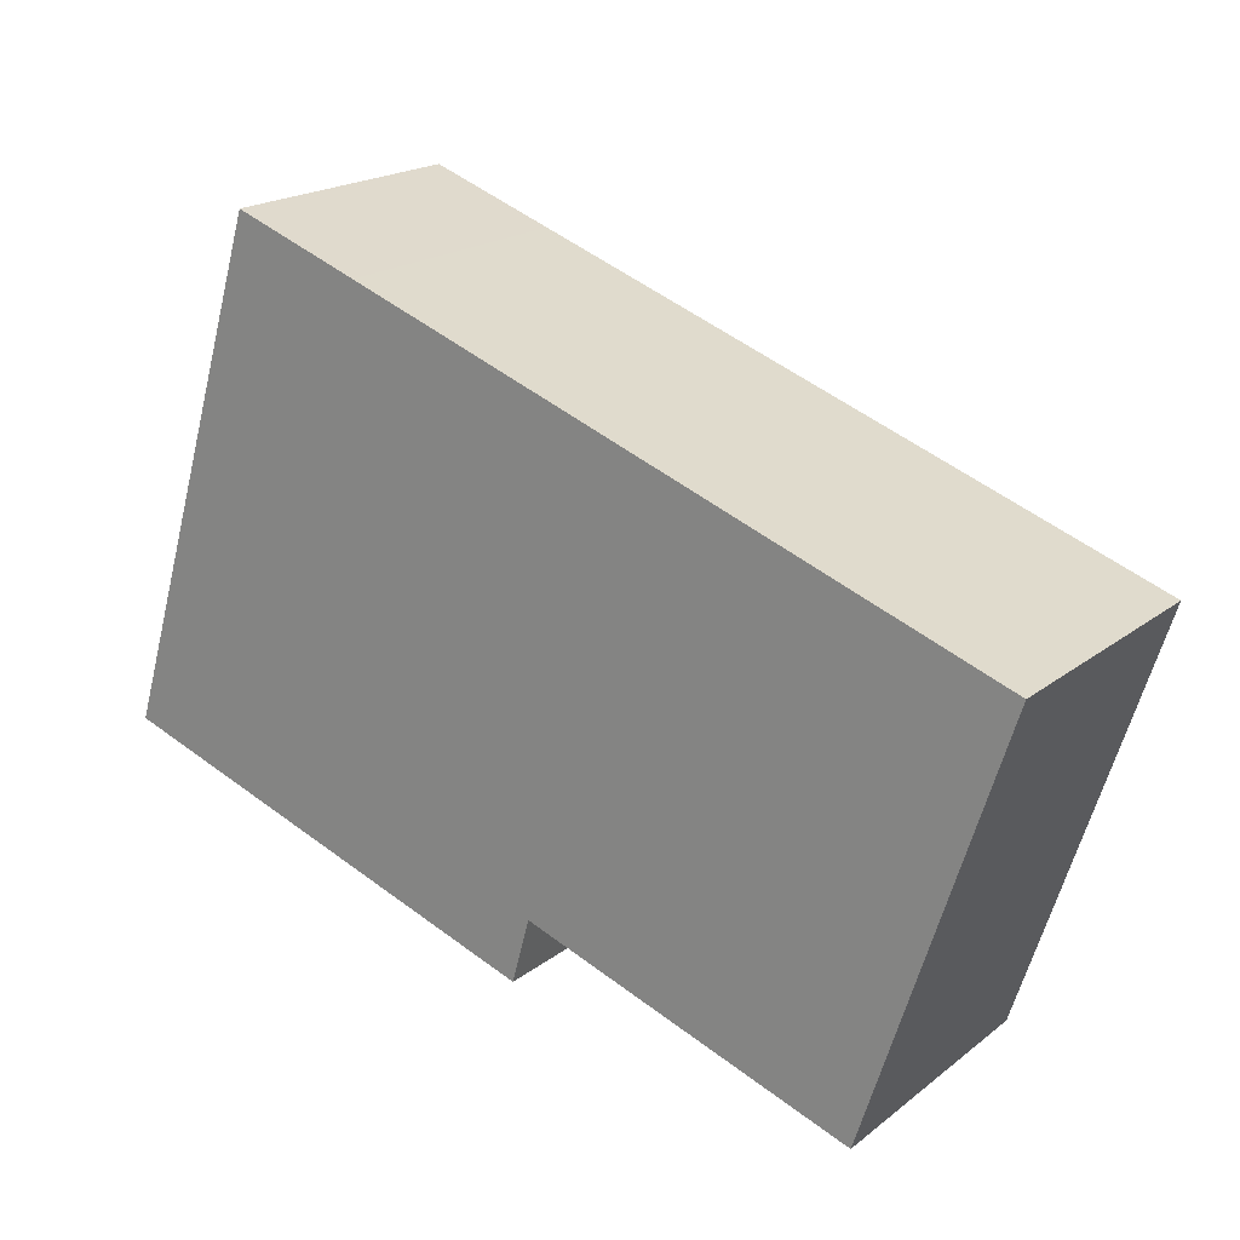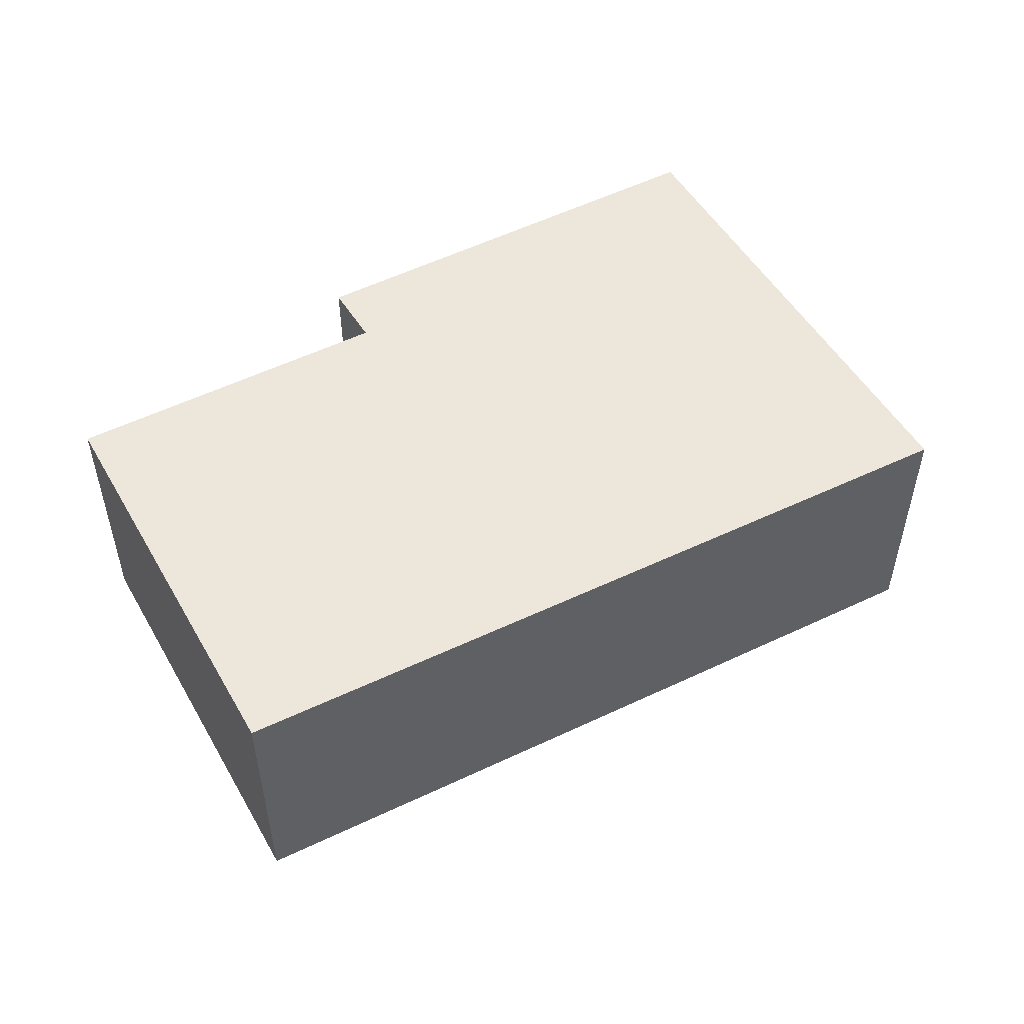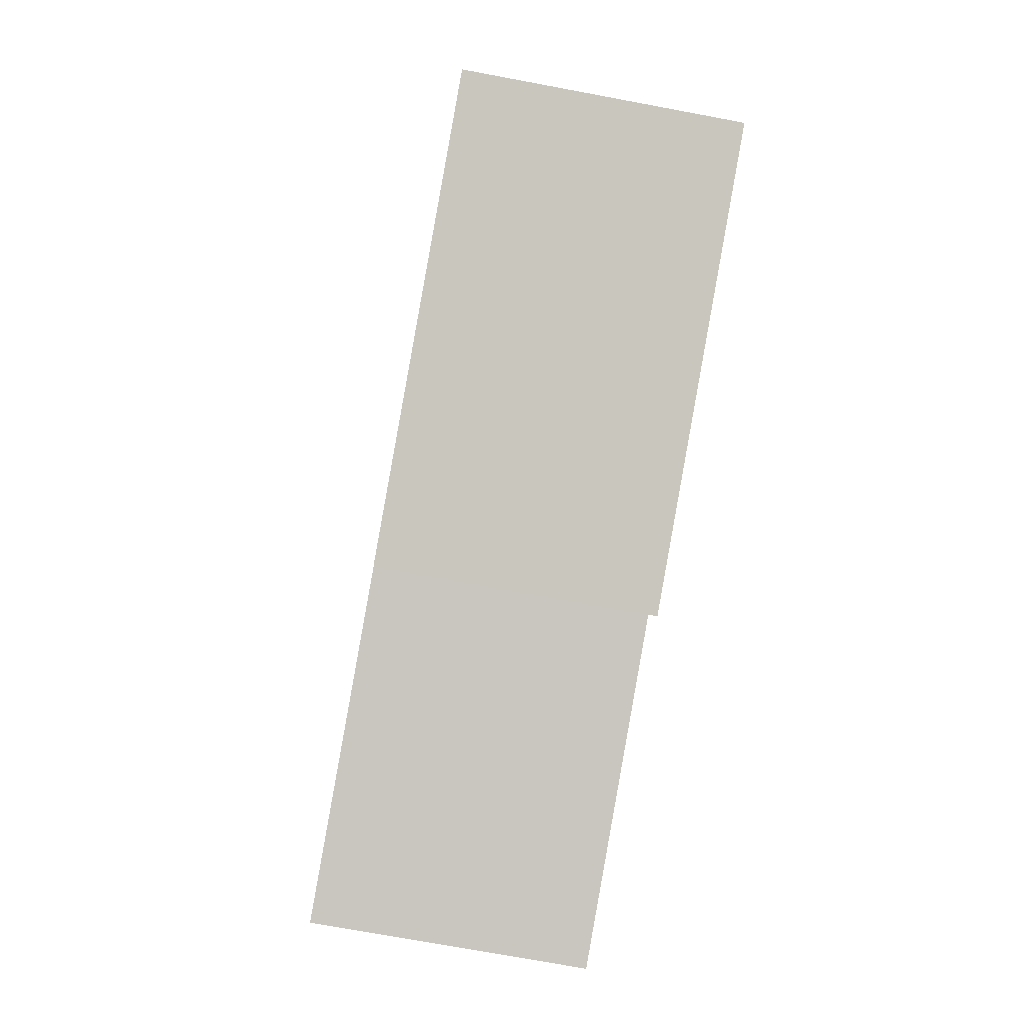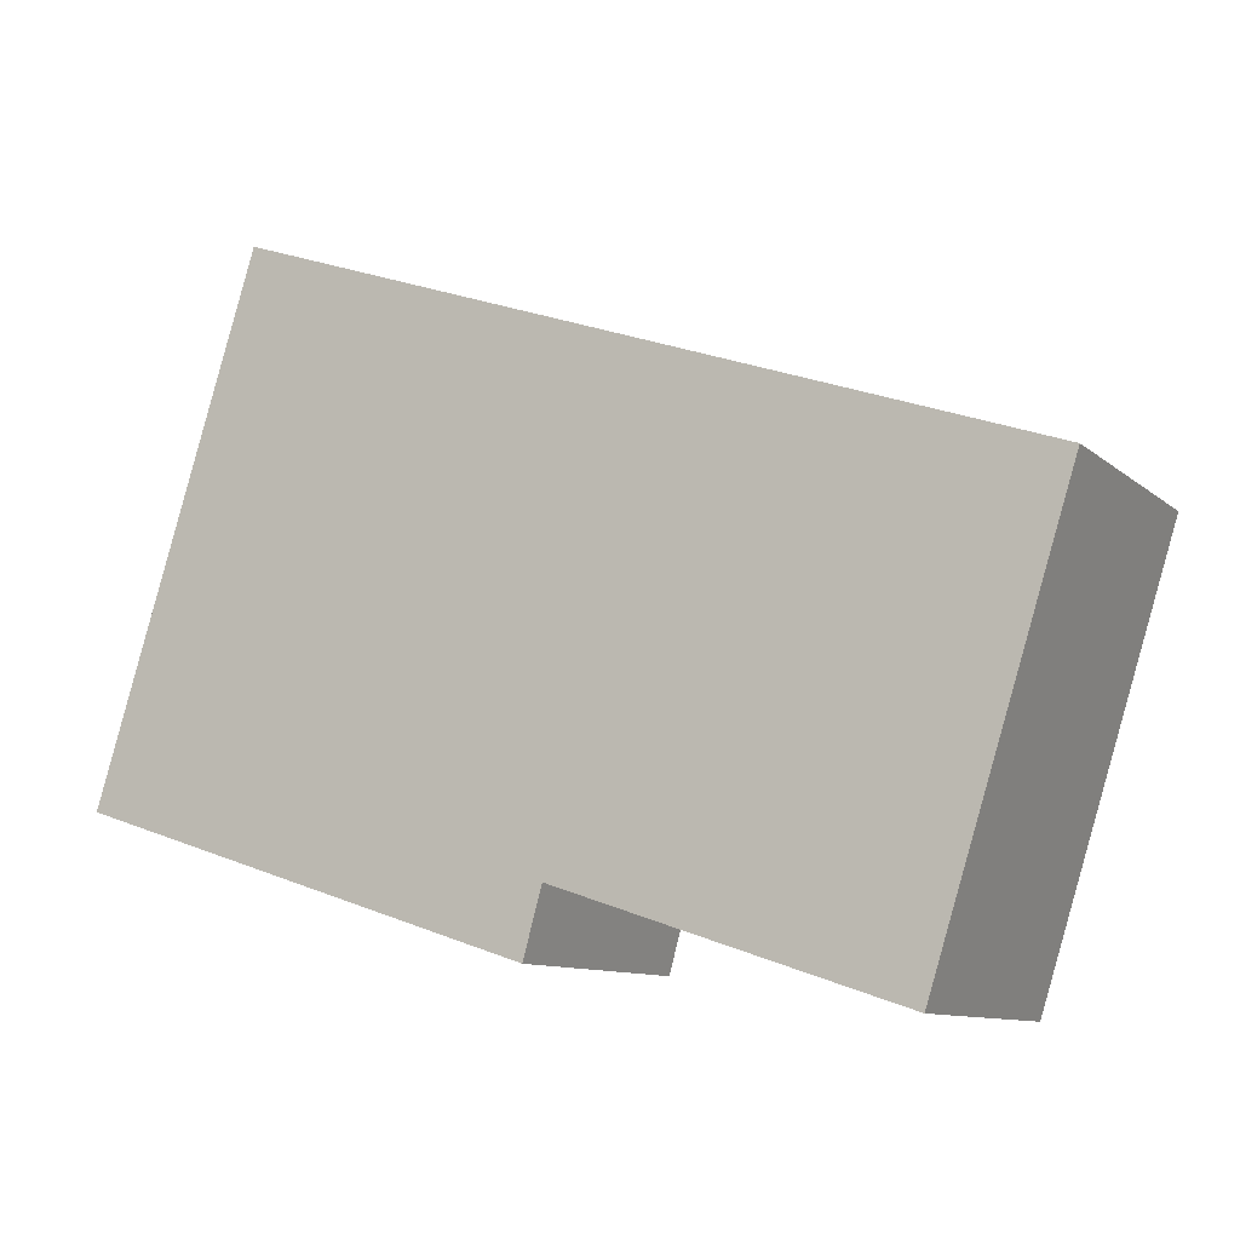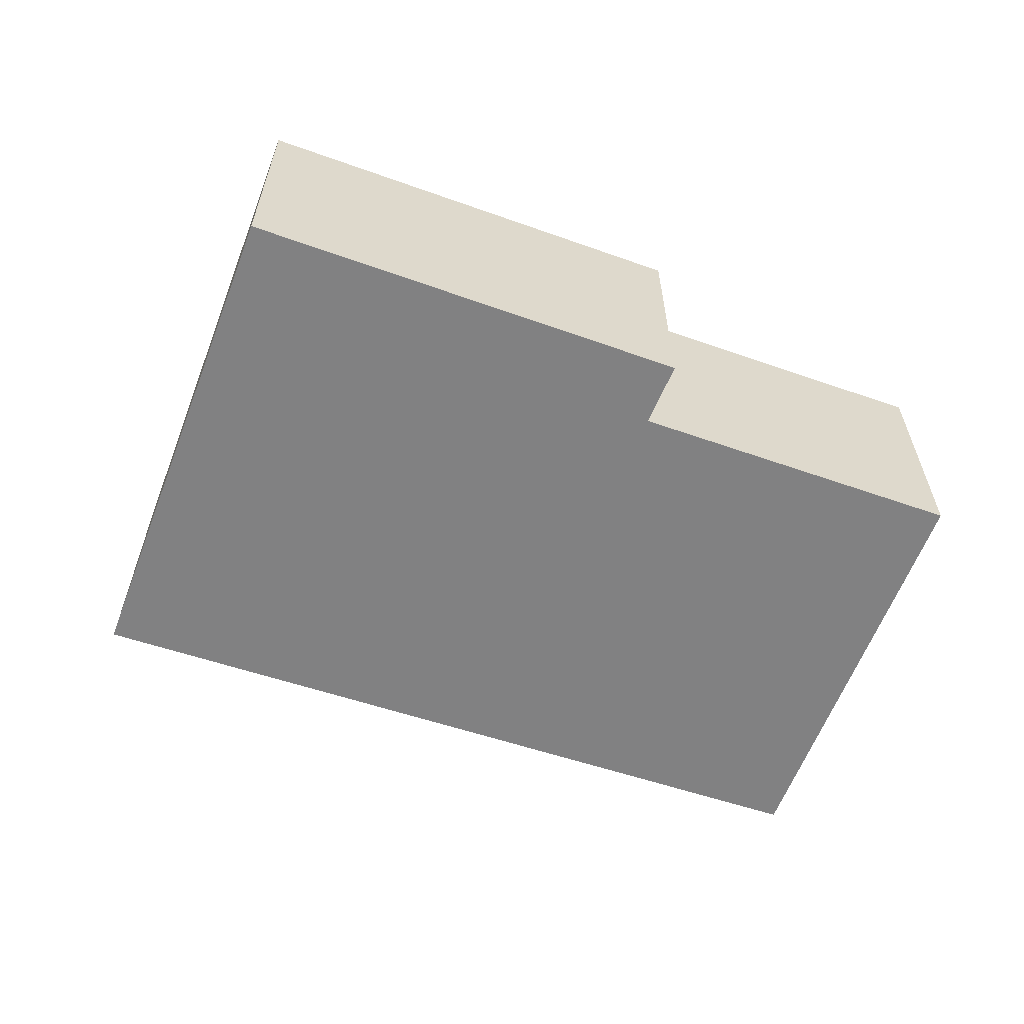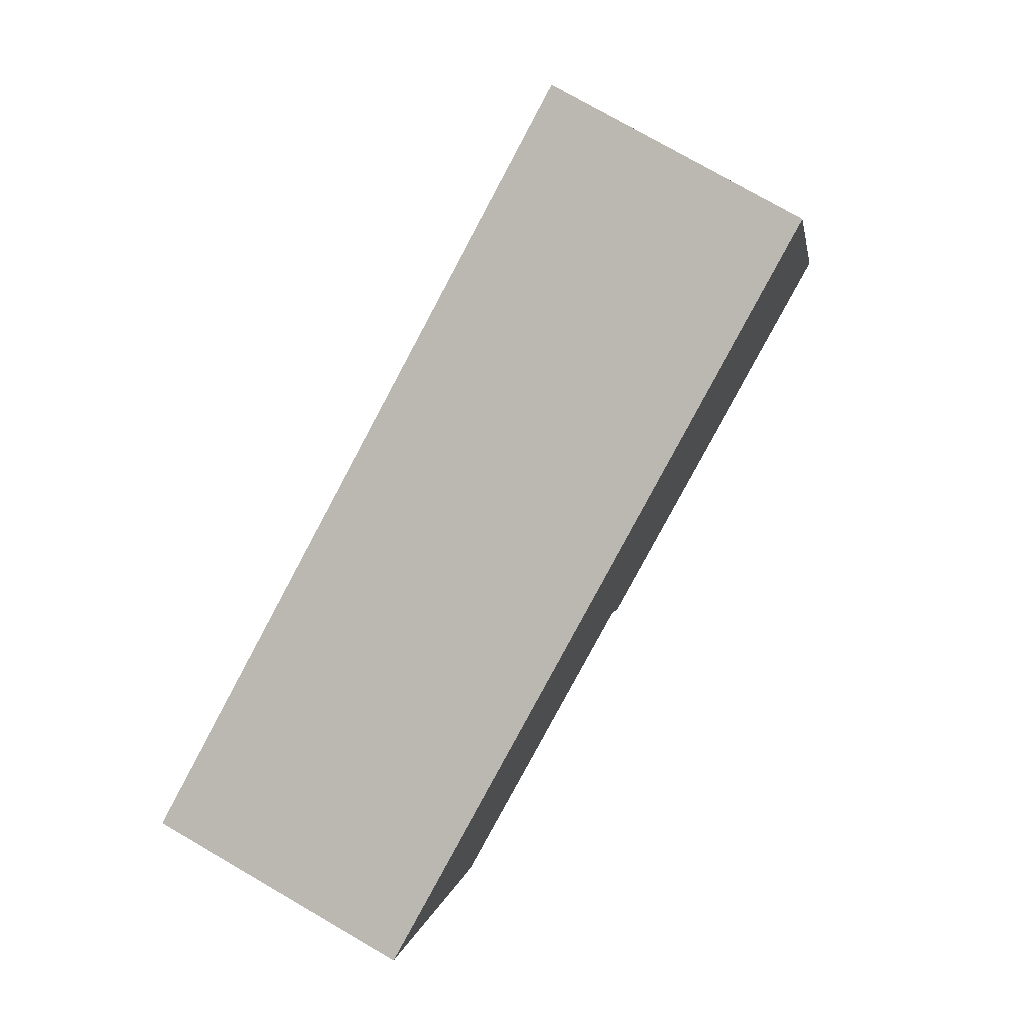
<metadata>
{"format":"obj","ext":"obj","renderer":"f3d","projection":"perspective","resolution":1024,"background":"white","views":[{"elev":19.9,"azim":-144.1,"up":"+Z"},{"elev":51.6,"azim":-46.8,"up":"+Y"},{"elev":-72.4,"azim":79.4,"up":"+Z"},{"elev":-10.2,"azim":-152.3,"up":"+Z"},{"elev":-60.4,"azim":141.8,"up":"+Y"},{"elev":77.1,"azim":-60.0,"up":"+Z"}]}
</metadata>
<code>
v  0 2.62 1.604e-16
v  4.556 2.62 -3.084
v  1.319 2.62 -4.167
v  6.299 2.62 2.239
v  9.081 2.62 -2.3
v  7.538 2.62 2.679
v  4.735 2.62 -3.727
v  1.319 2.552e-16 -4.167
v  0 0 0
v  4.735 2.282e-16 -3.727
v  4.556 1.888e-16 -3.084
v  6.299 -1.371e-16 2.239
v  7.538 -1.64e-16 2.679
v  9.081 1.408e-16 -2.3
g defaultobject
f 1 2 3
f 2 1 4
f 2 4 5
f 5 4 6
f 5 7 2
f 8 1 3
f 1 8 9
f 10 2 7
f 2 10 11
f 9 4 1
f 4 9 12
f 4 12 6
f 6 12 13
f 13 5 6
f 5 13 14
f 14 7 5
f 7 14 10
f 11 3 2
f 3 11 8
f 12 14 13
f 14 12 9
f 14 9 11
f 11 9 8
f 10 14 11

</code>
